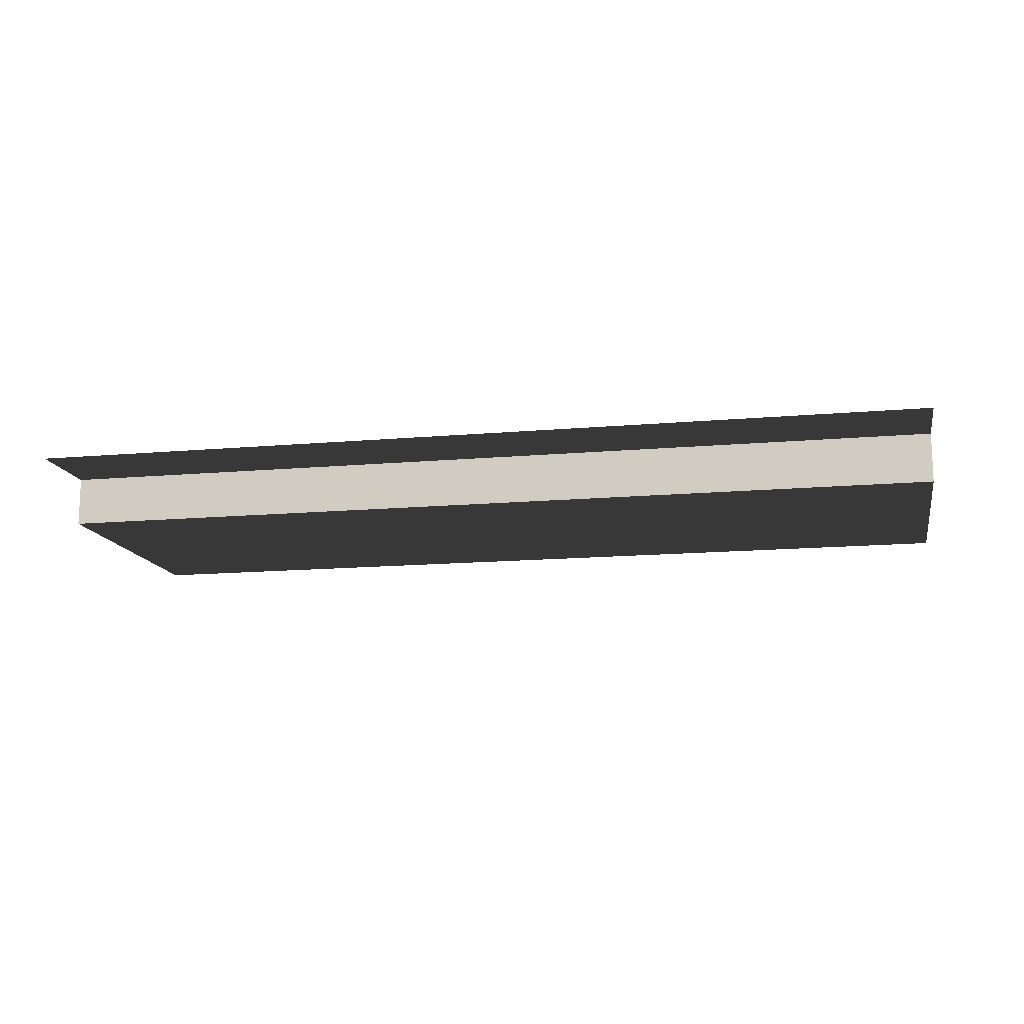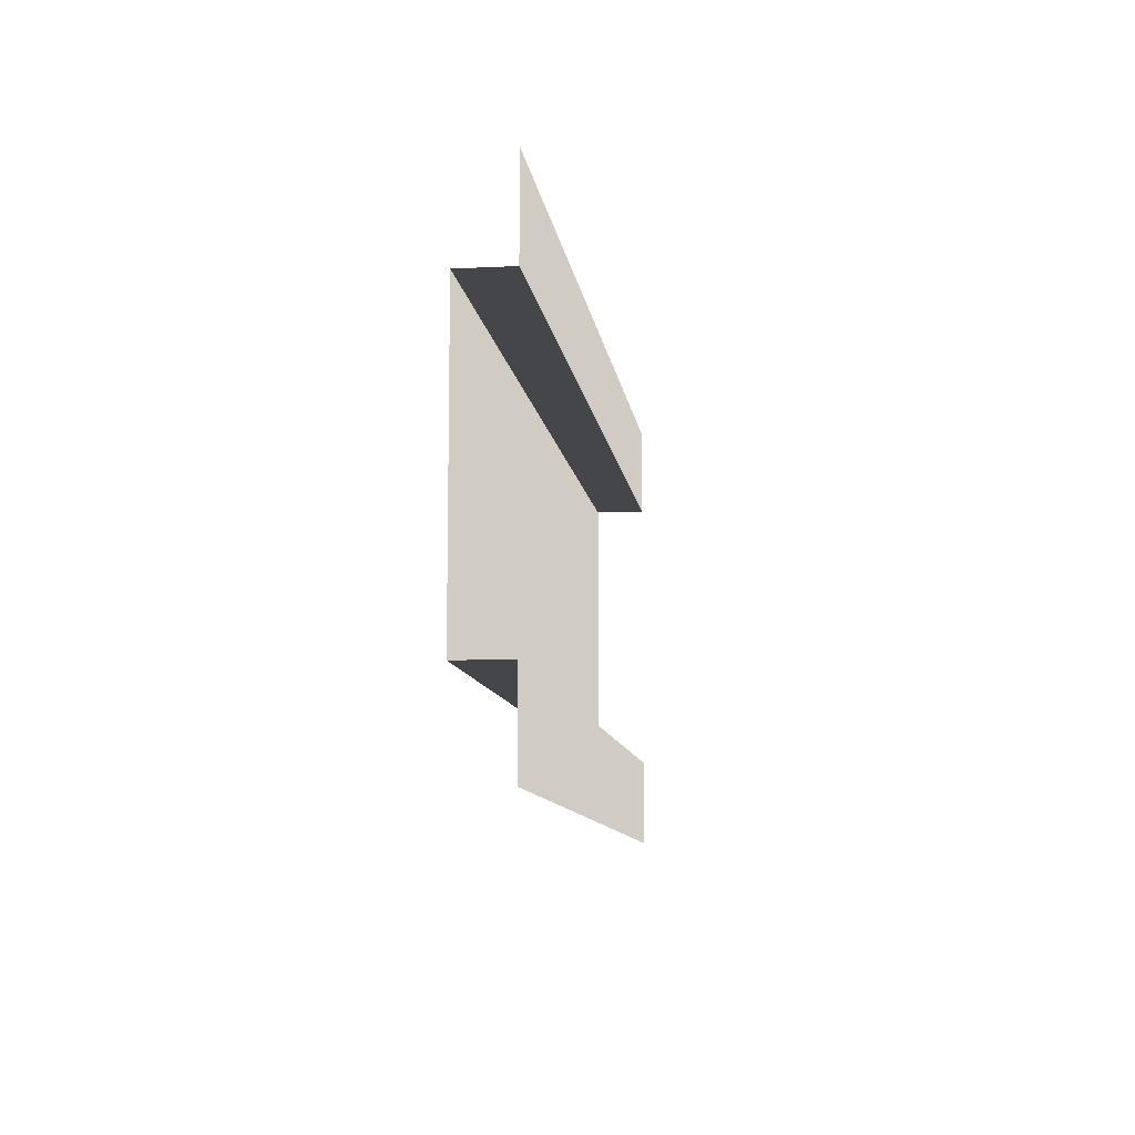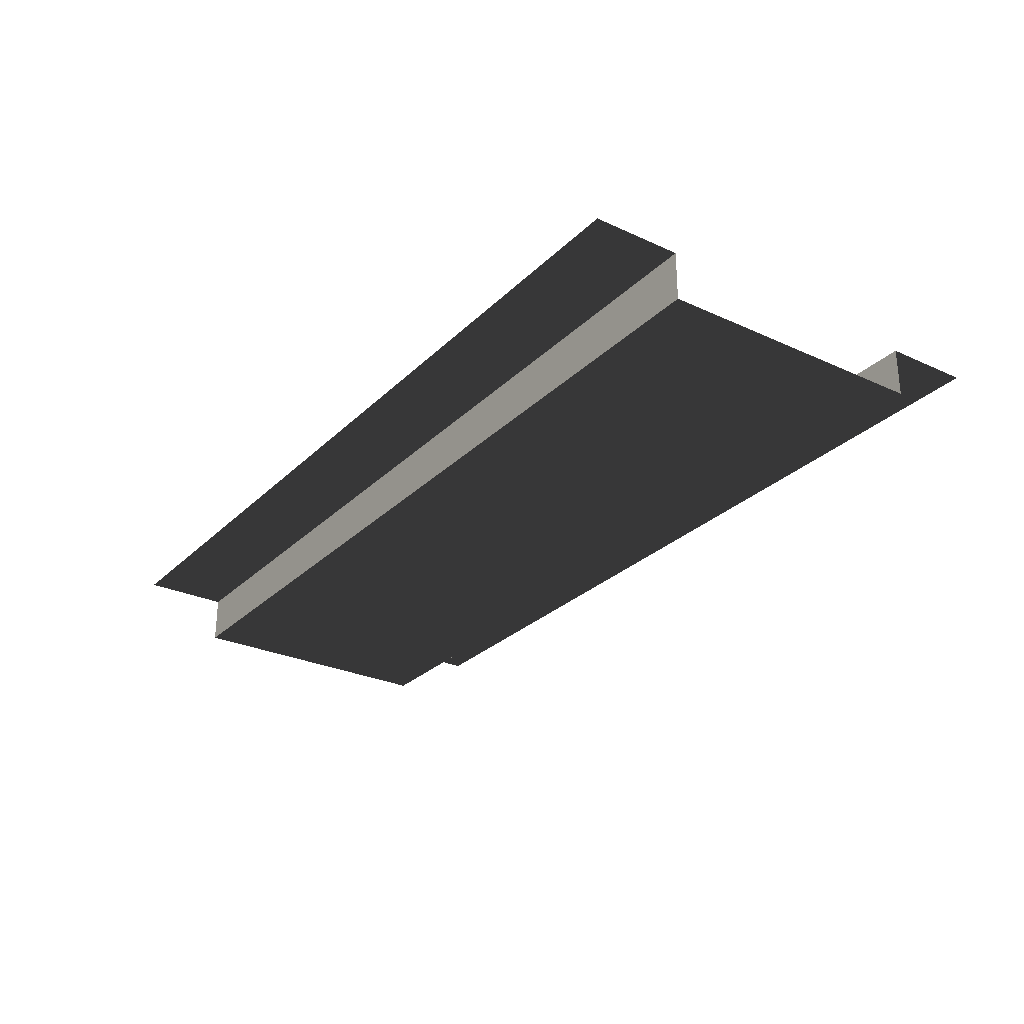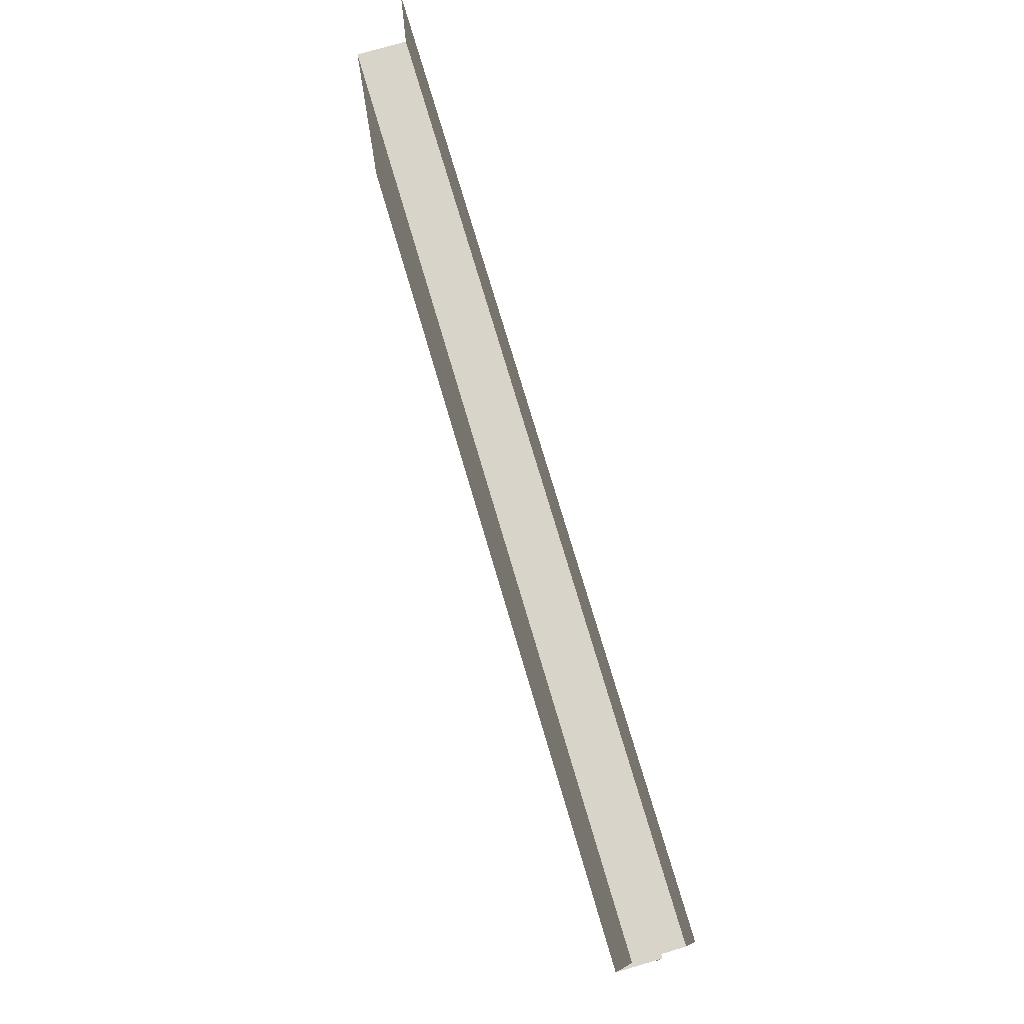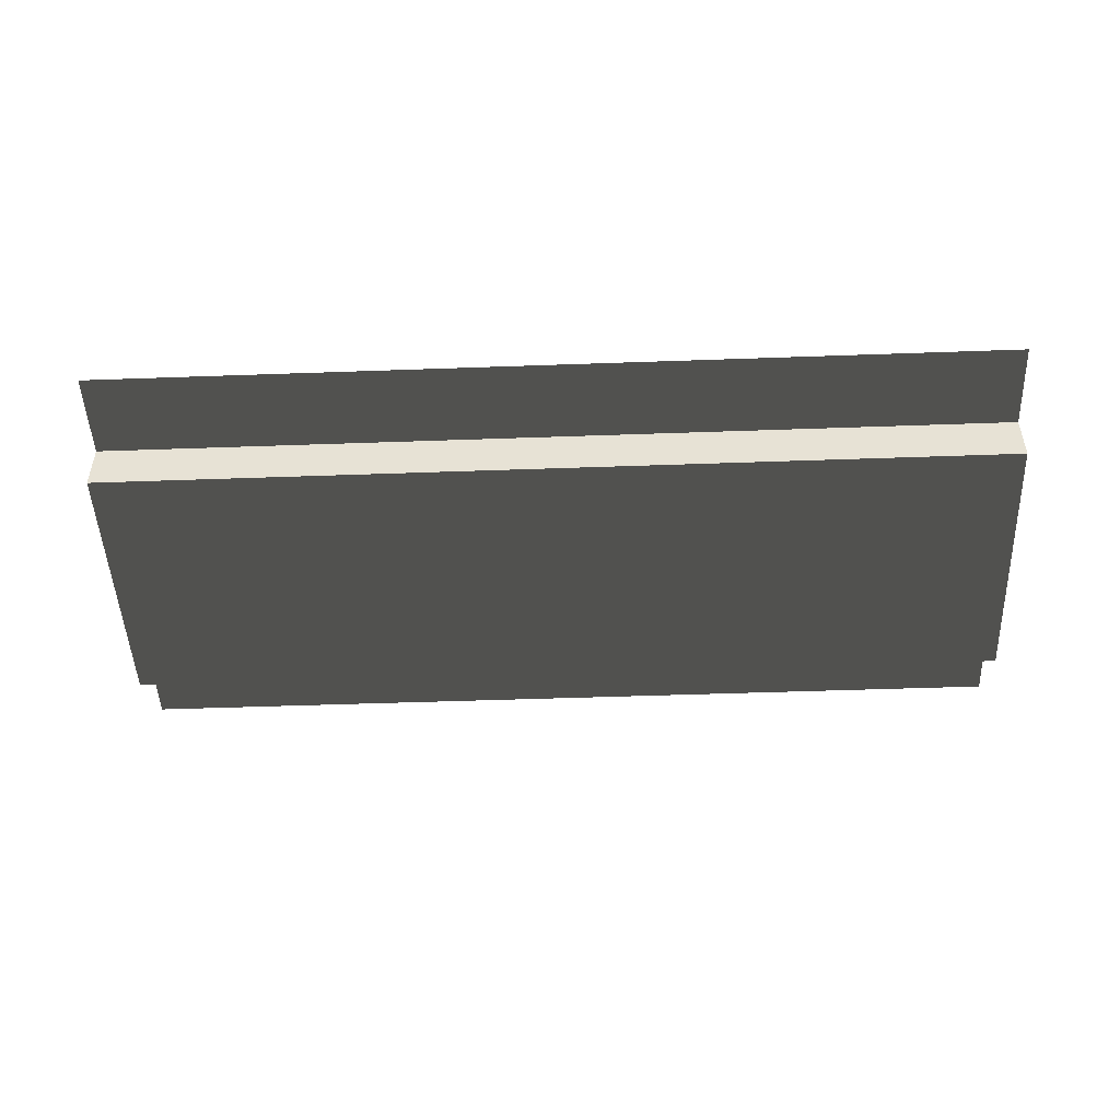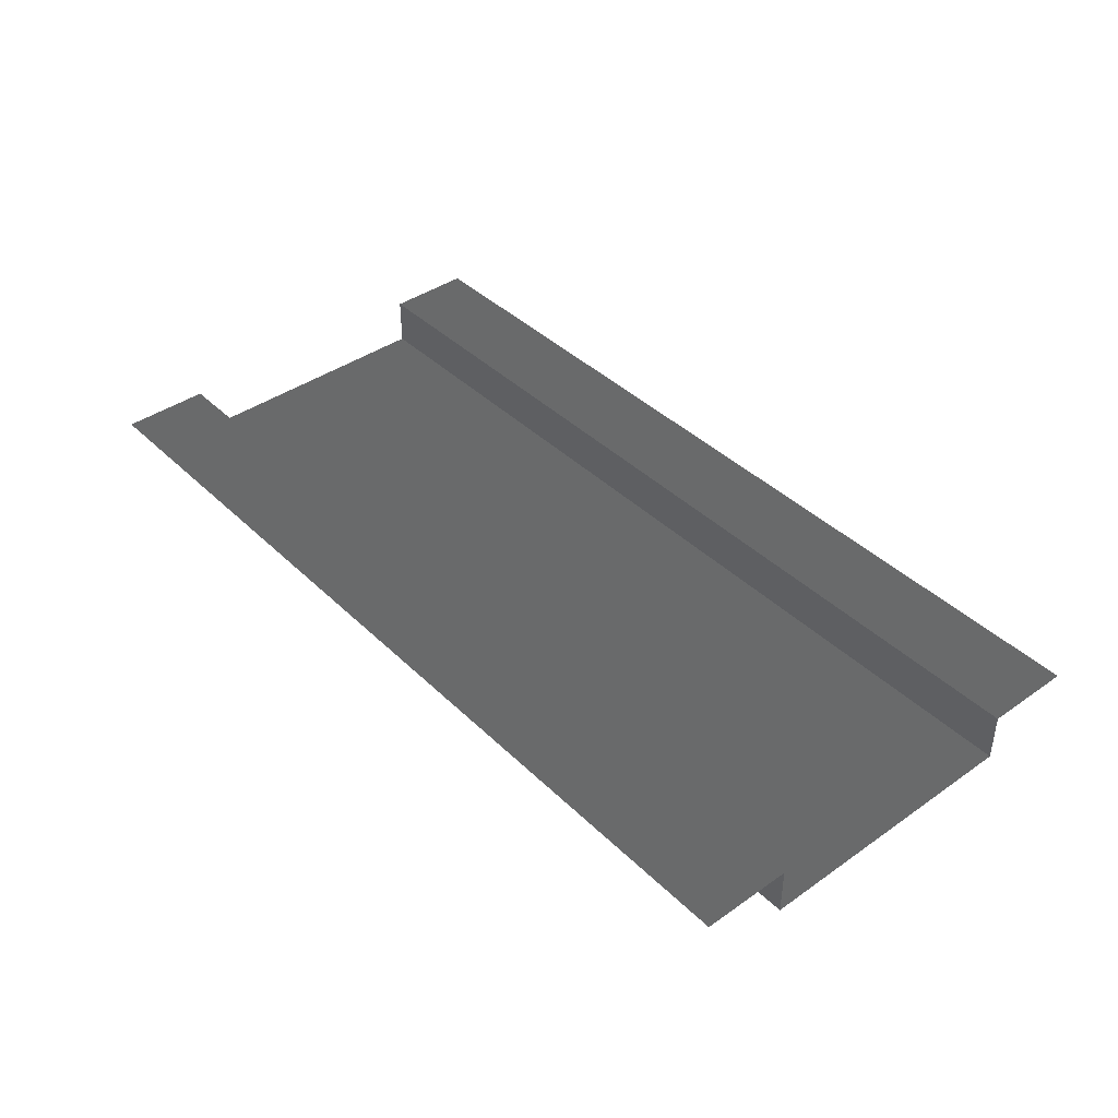
<metadata>
{"format":"obj","ext":"obj","renderer":"f3d","projection":"perspective","resolution":1024,"background":"white","views":[{"elev":-13.9,"azim":-168.6,"up":"+Z"},{"elev":-9.6,"azim":-82.6,"up":"+Y"},{"elev":-27.8,"azim":-125.0,"up":"+Z"},{"elev":75.2,"azim":-106.4,"up":"+Y"},{"elev":-48.4,"azim":2.3,"up":"+Z"},{"elev":40.7,"azim":-130.6,"up":"+Z"}]}
</metadata>
<code>
v -3.974e-06 2.5 -6.358e-07
v 5 2.5 -1.122e-06
v 5 2.013 -1.122e-06
v -3.974e-06 2.013 -6.358e-07
v 5 2.013 -1.122e-06
v 5 2.013 -0.272
v -3.793e-06 2.013 -0.272
v -3.974e-06 2.013 -6.358e-07
v 5 0.4779 -1.122e-06
v 5 0 -1.122e-06
v -3.974e-06 0 -6.358e-07
v -3.974e-06 0.4779 -6.358e-07
v 5 0.4779 -0.272
v 5 0.4779 -1.122e-06
v -3.974e-06 0.4779 -6.358e-07
v -3.793e-06 0.4779 -0.272
v 5 2.013 -0.272
v 5 0.4779 -0.272
v -3.793e-06 0.4779 -0.272
v -3.793e-06 2.013 -0.272
g SD_Env_Wall_Half_05_2438_479
f 1 3 2
f 1 4 3
f 5 7 6
f 5 8 7
f 9 11 10
f 9 12 11
f 13 15 14
f 13 16 15
f 17 19 18
f 17 20 19

</code>
